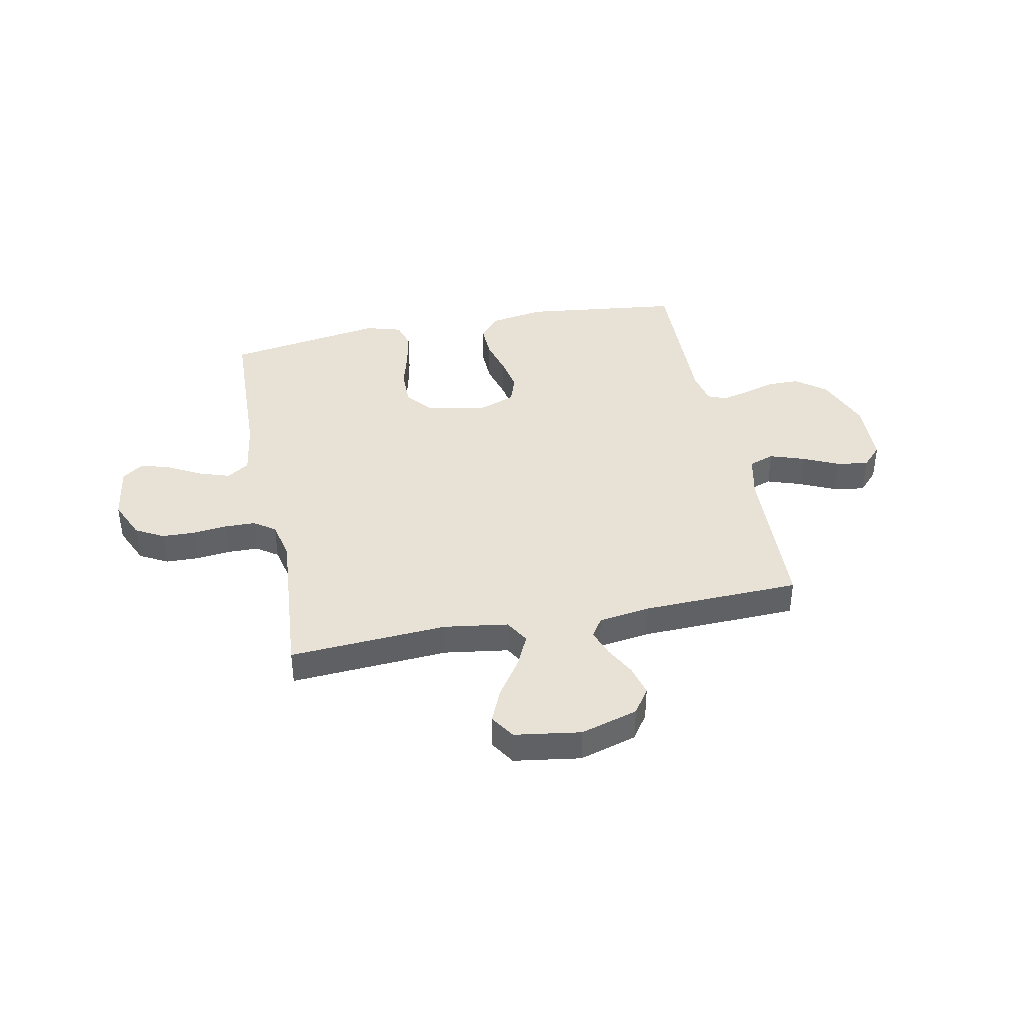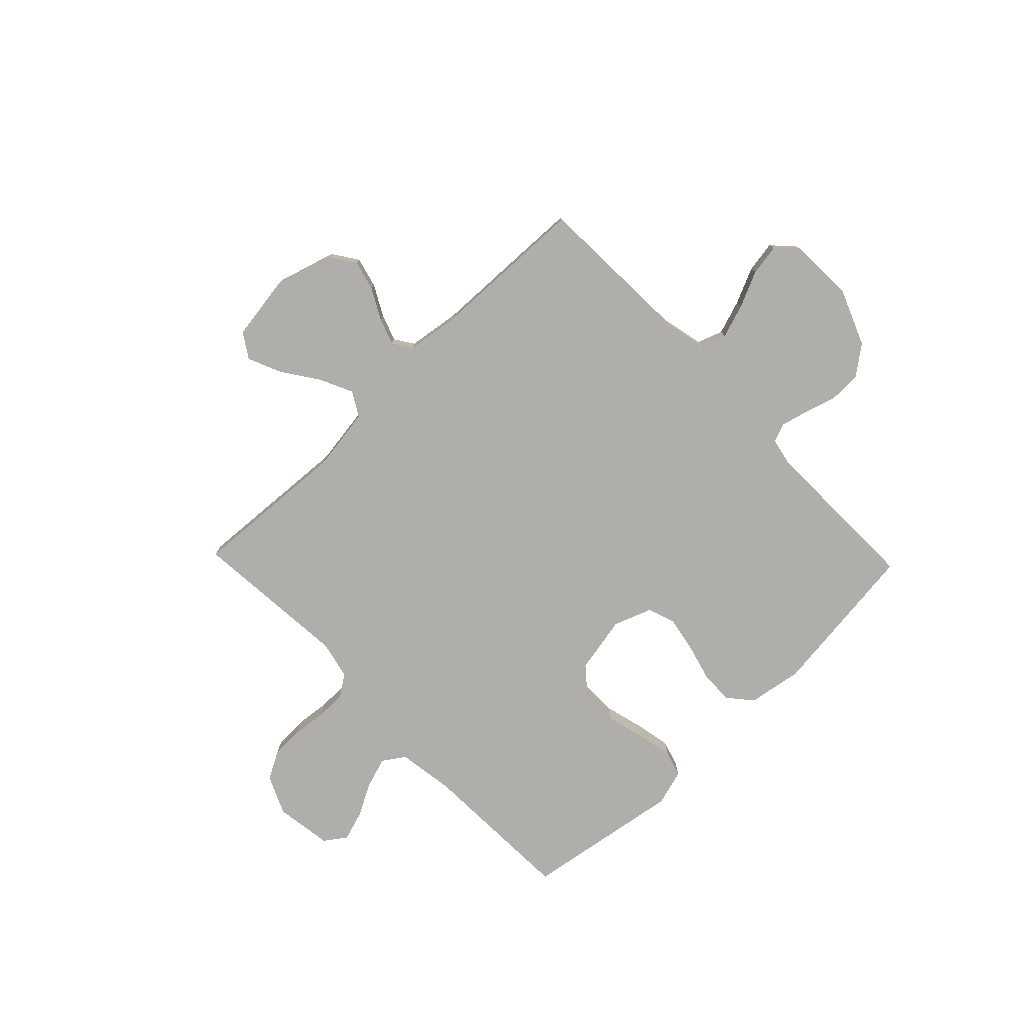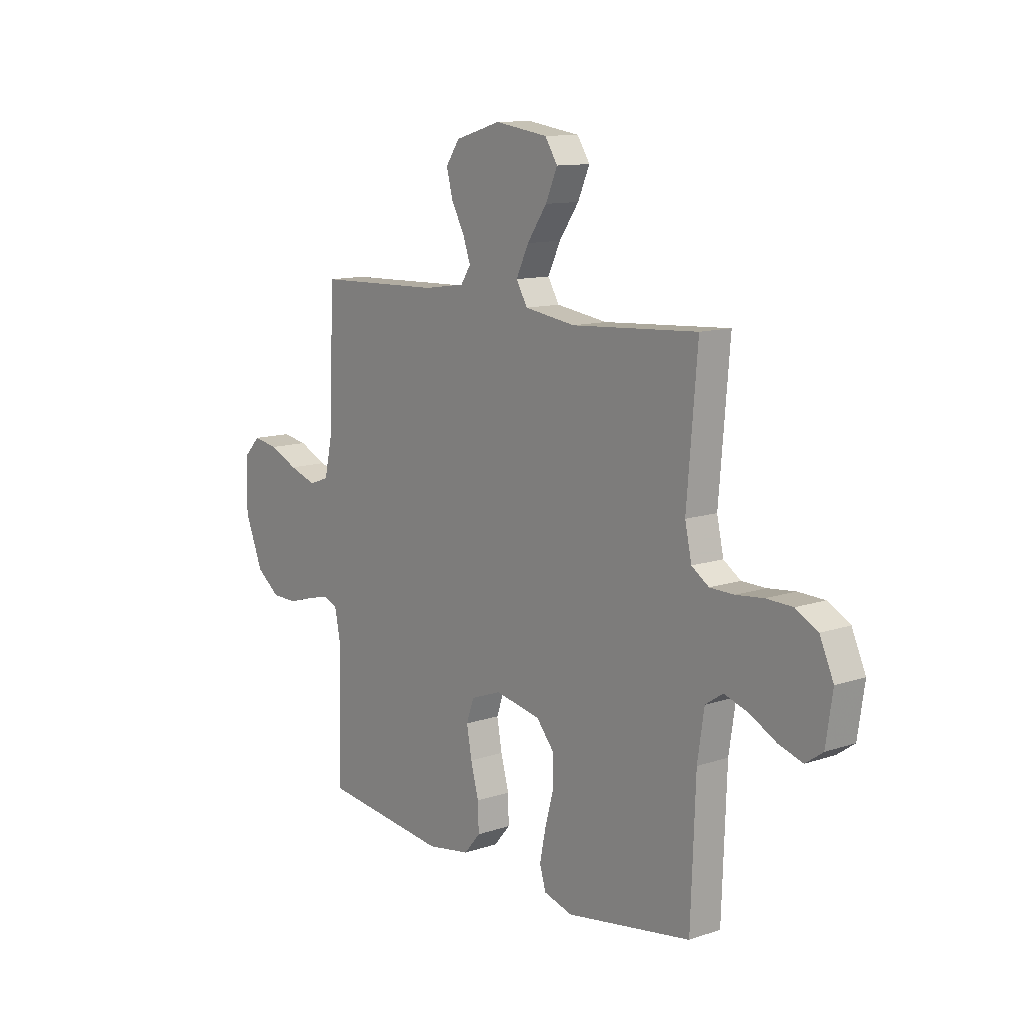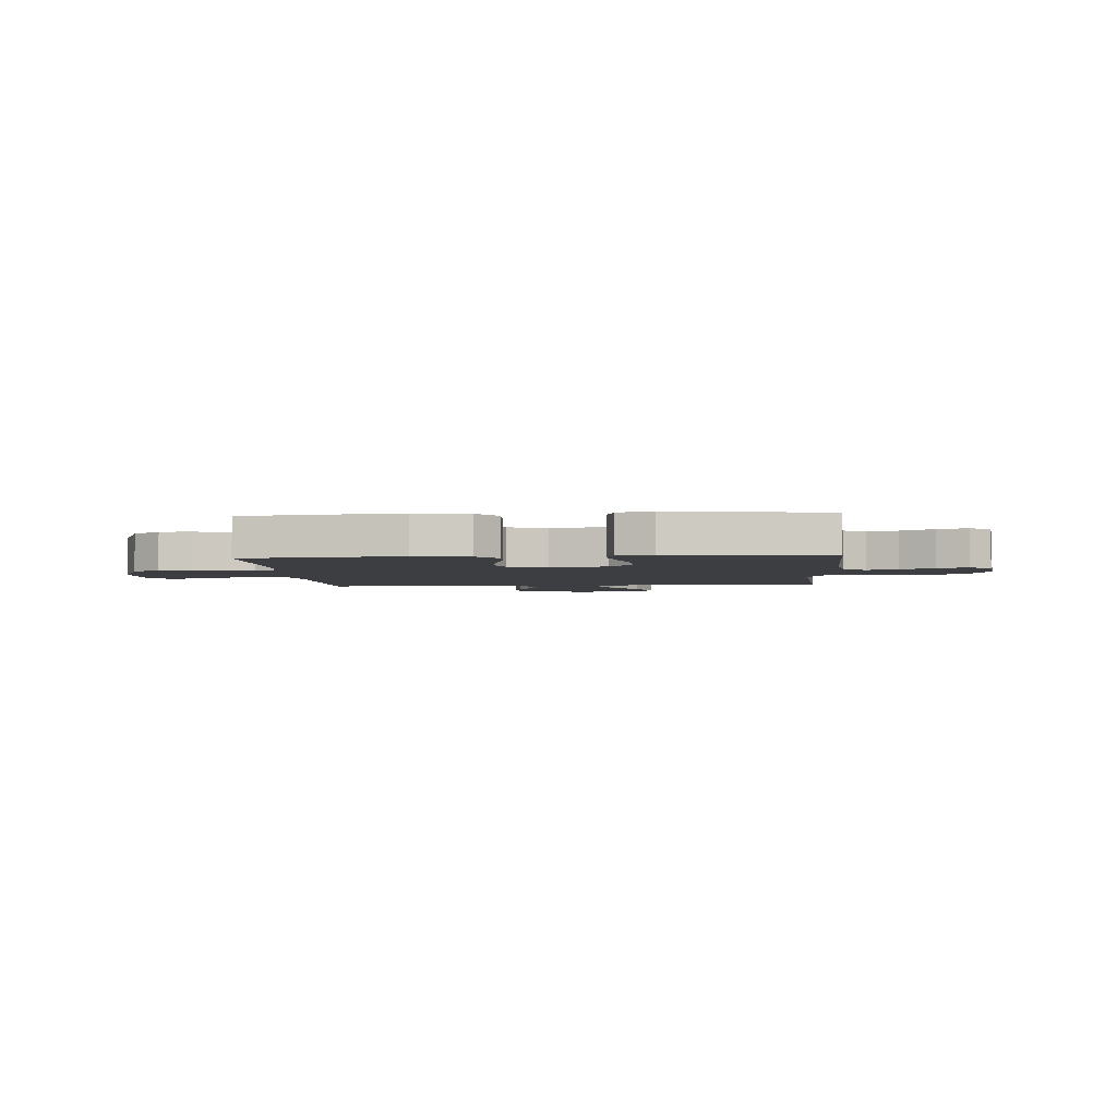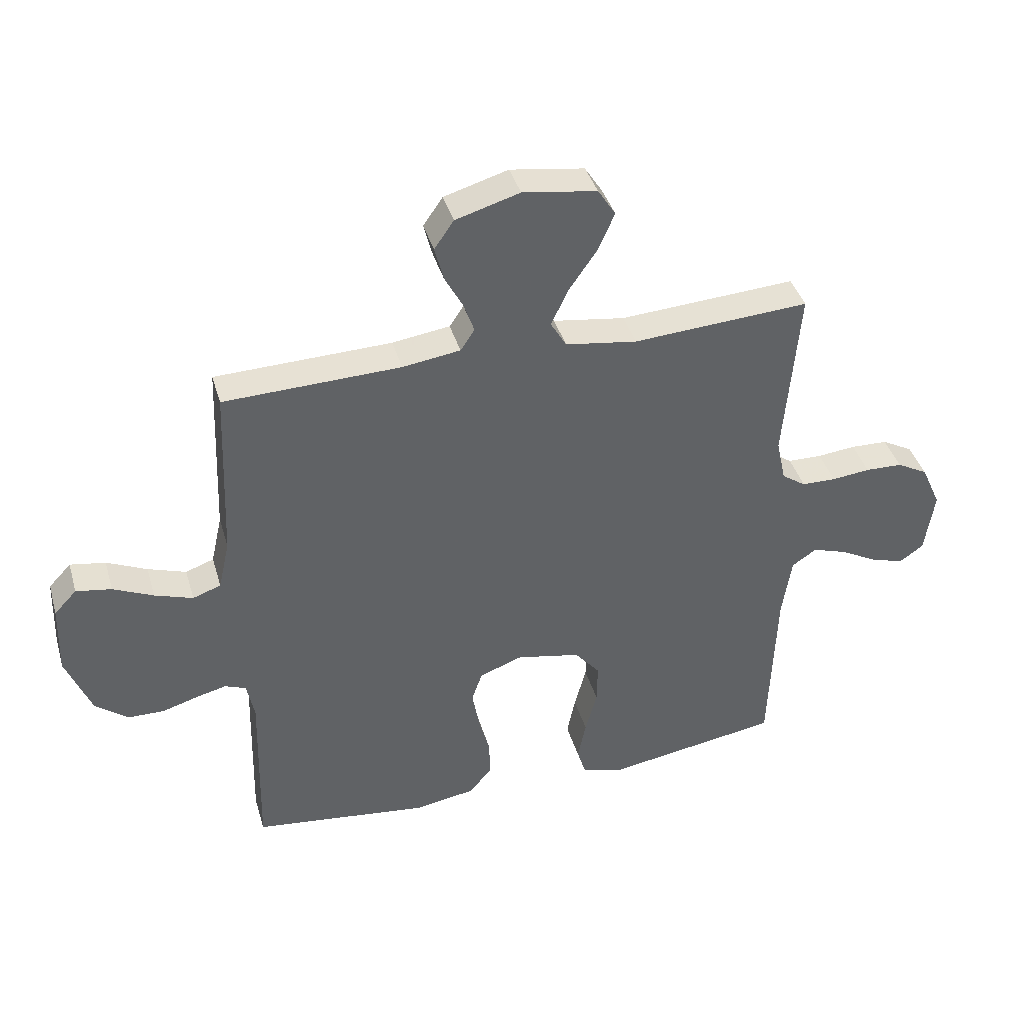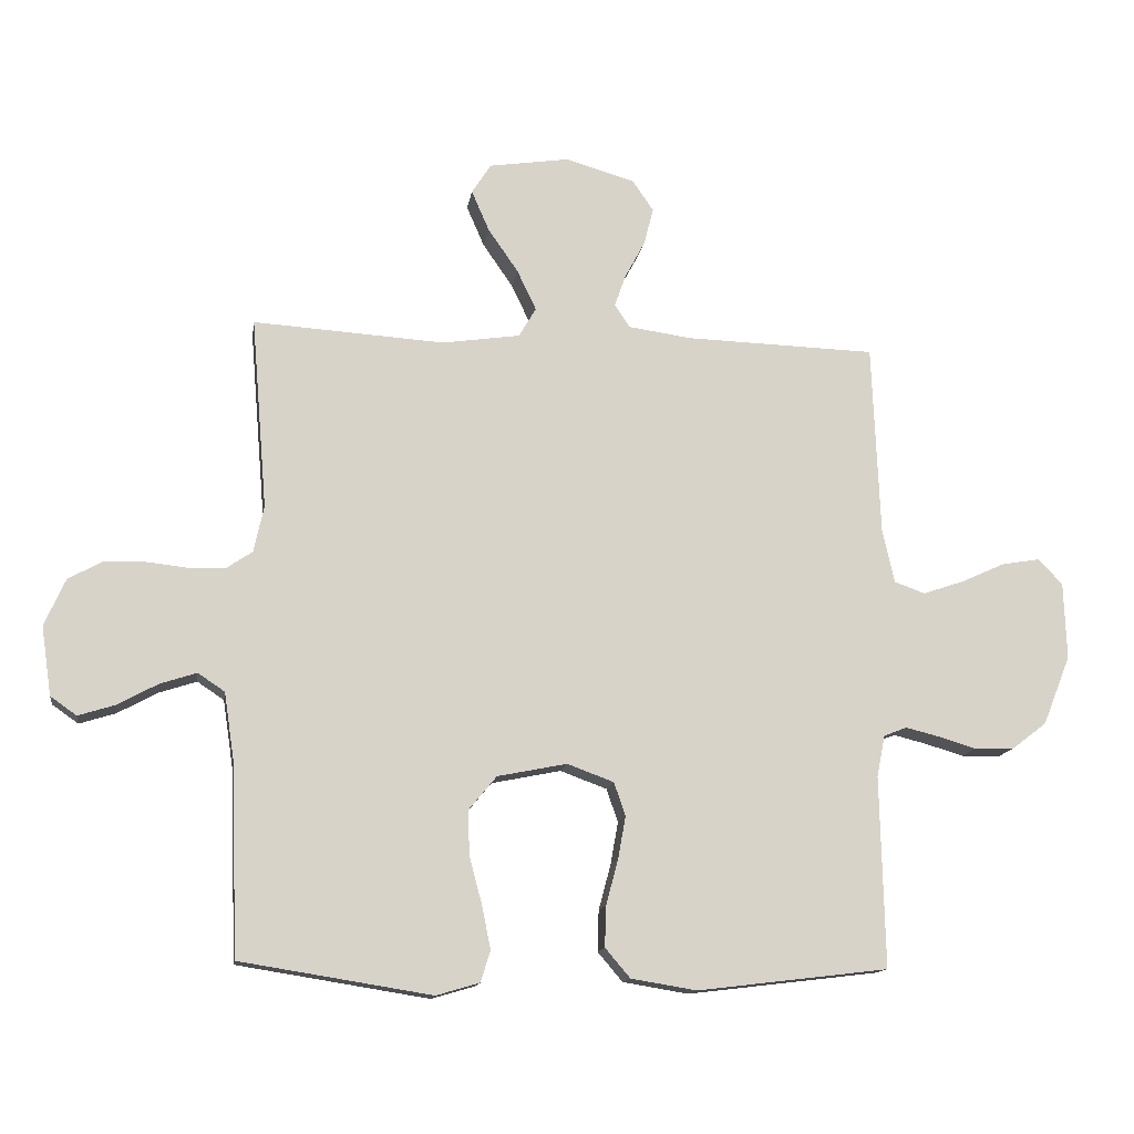
<metadata>
{"format":"obj","ext":"obj","renderer":"f3d","projection":"perspective","resolution":1024,"background":"white","views":[{"elev":40.3,"azim":-11.4,"up":"+Y"},{"elev":-77.8,"azim":43.9,"up":"+Y"},{"elev":11.7,"azim":-128.9,"up":"+Z"},{"elev":-3.4,"azim":-175.9,"up":"+Y"},{"elev":40.0,"azim":164.1,"up":"+Z"},{"elev":-13.6,"azim":-8.6,"up":"+Z"}]}
</metadata>
<code>
v -0.5 0.07 0.5
v -0.2 0.07 0.481
v -0.078 0.07 0.499
v -0.051 0.07 0.545
v -0.081 0.07 0.608
v -0.128 0.07 0.676
v -0.156 0.07 0.74
v -0.126 0.07 0.787
v 0 0.07 0.806
v 0.109 0.07 0.774
v 0.142 0.07 0.726
v 0.127 0.07 0.668
v 0.096 0.07 0.61
v 0.078 0.07 0.559
v 0.102 0.07 0.523
v 0.2 0.07 0.509
v 0.5 0.07 0.5
v 0.512 0.07 0.2
v 0.531 0.07 0.115
v 0.579 0.07 0.098
v 0.644 0.07 0.12
v 0.712 0.07 0.151
v 0.772 0.07 0.161
v 0.81 0.07 0.121
v 0.814 0.07 0
v 0.771 0.07 -0.108
v 0.715 0.07 -0.151
v 0.654 0.07 -0.152
v 0.594 0.07 -0.134
v 0.542 0.07 -0.121
v 0.506 0.07 -0.135
v 0.493 0.07 -0.2
v 0.5 0.07 -0.5
v 0.2 0.07 -0.536
v 0.097 0.07 -0.519
v 0.058 0.07 -0.473
v 0.06 0.07 -0.409
v 0.079 0.07 -0.338
v 0.091 0.07 -0.271
v 0.073 0.07 -0.219
v 0 0.07 -0.192
v -0.109 0.07 -0.214
v -0.152 0.07 -0.266
v -0.151 0.07 -0.335
v -0.131 0.07 -0.41
v -0.117 0.07 -0.479
v -0.132 0.07 -0.528
v -0.2 0.07 -0.548
v -0.5 0.07 -0.5
v -0.511 0.07 -0.2
v -0.527 0.07 -0.094
v -0.569 0.07 -0.066
v -0.627 0.07 -0.085
v -0.69 0.07 -0.119
v -0.747 0.07 -0.137
v -0.788 0.07 -0.108
v -0.804 0.07 0
v -0.771 0.07 0.074
v -0.718 0.07 0.103
v -0.655 0.07 0.105
v -0.59 0.07 0.098
v -0.532 0.07 0.099
v -0.491 0.07 0.127
v -0.475 0.07 0.2
v -0.5 0 0.5
v -0.2 0 0.481
v -0.078 0 0.499
v -0.051 0 0.545
v -0.081 0 0.608
v -0.128 0 0.676
v -0.156 0 0.74
v -0.126 0 0.787
v 0 0 0.806
v 0.109 0 0.774
v 0.142 0 0.726
v 0.127 0 0.668
v 0.096 0 0.61
v 0.078 0 0.559
v 0.102 0 0.523
v 0.2 0 0.509
v 0.5 0 0.5
v 0.512 0 0.2
v 0.531 0 0.115
v 0.579 0 0.098
v 0.644 0 0.12
v 0.712 0 0.151
v 0.772 0 0.161
v 0.81 0 0.121
v 0.814 0 0
v 0.771 0 -0.108
v 0.715 0 -0.151
v 0.654 0 -0.152
v 0.594 0 -0.134
v 0.542 0 -0.121
v 0.506 0 -0.135
v 0.493 0 -0.2
v 0.5 0 -0.5
v 0.2 0 -0.536
v 0.097 0 -0.519
v 0.058 0 -0.473
v 0.06 0 -0.409
v 0.079 0 -0.338
v 0.091 0 -0.271
v 0.073 0 -0.219
v 0 0 -0.192
v -0.109 0 -0.214
v -0.152 0 -0.266
v -0.151 0 -0.335
v -0.131 0 -0.41
v -0.117 0 -0.479
v -0.132 0 -0.528
v -0.2 0 -0.548
v -0.5 0 -0.5
v -0.511 0 -0.2
v -0.527 0 -0.094
v -0.569 0 -0.066
v -0.627 0 -0.085
v -0.69 0 -0.119
v -0.747 0 -0.137
v -0.788 0 -0.108
v -0.804 0 0
v -0.771 0 0.074
v -0.718 0 0.103
v -0.655 0 0.105
v -0.59 0 0.098
v -0.532 0 0.099
v -0.491 0 0.127
v -0.475 0 0.2
f 58 59 60 61
f 58 61 62
f 57 58 62
f 56 57 62
f 53 54 55 56
f 52 53 56 62
f 51 52 62 63
f 47 48 49 50
f 44 45 46 47
f 44 47 50 51
f 35 36 37 38
f 35 38 39
f 32 33 34 35
f 31 32 35 39
f 30 31 39 40
f 26 27 28 29
f 26 29 30
f 25 26 30
f 21 22 23 24
f 20 21 24 25
f 19 20 25 30
f 16 17 18
f 15 16 18 19
f 10 11 12 13
f 10 13 14
f 9 10 14
f 8 9 14
f 5 6 7 8
f 4 5 8 14
f 3 4 14 15
f 64 1 2
f 43 44 51 63
f 42 43 63 64
f 41 42 64 2
f 19 30 40 41
f 15 19 41
f 2 3 15 41
f 125 124 123 122
f 126 125 122
f 126 122 121
f 126 121 120
f 120 119 118 117
f 126 120 117 116
f 127 126 116 115
f 114 113 112 111
f 111 110 109 108
f 115 114 111 108
f 102 101 100 99
f 103 102 99
f 99 98 97 96
f 103 99 96 95
f 104 103 95 94
f 93 92 91 90
f 94 93 90
f 94 90 89
f 88 87 86 85
f 89 88 85 84
f 94 89 84 83
f 82 81 80
f 83 82 80 79
f 77 76 75 74
f 78 77 74
f 78 74 73
f 78 73 72
f 72 71 70 69
f 78 72 69 68
f 79 78 68 67
f 66 65 128
f 127 115 108 107
f 128 127 107 106
f 66 128 106 105
f 105 104 94 83
f 105 83 79
f 105 79 67 66
f 1 65 66 2
f 2 66 67 3
f 3 67 68 4
f 4 68 69 5
f 5 69 70 6
f 6 70 71 7
f 7 71 72 8
f 8 72 73 9
f 9 73 74 10
f 10 74 75 11
f 11 75 76 12
f 12 76 77 13
f 13 77 78 14
f 14 78 79 15
f 15 79 80 16
f 16 80 81 17
f 17 81 82 18
f 18 82 83 19
f 19 83 84 20
f 20 84 85 21
f 21 85 86 22
f 22 86 87 23
f 23 87 88 24
f 24 88 89 25
f 25 89 90 26
f 26 90 91 27
f 27 91 92 28
f 28 92 93 29
f 29 93 94 30
f 30 94 95 31
f 31 95 96 32
f 32 96 97 33
f 33 97 98 34
f 34 98 99 35
f 35 99 100 36
f 36 100 101 37
f 37 101 102 38
f 38 102 103 39
f 39 103 104 40
f 40 104 105 41
f 41 105 106 42
f 42 106 107 43
f 43 107 108 44
f 44 108 109 45
f 45 109 110 46
f 46 110 111 47
f 47 111 112 48
f 48 112 113 49
f 49 113 114 50
f 50 114 115 51
f 51 115 116 52
f 52 116 117 53
f 53 117 118 54
f 54 118 119 55
f 55 119 120 56
f 56 120 121 57
f 57 121 122 58
f 58 122 123 59
f 59 123 124 60
f 60 124 125 61
f 61 125 126 62
f 62 126 127 63
f 63 127 128 64
f 64 128 65 1

</code>
